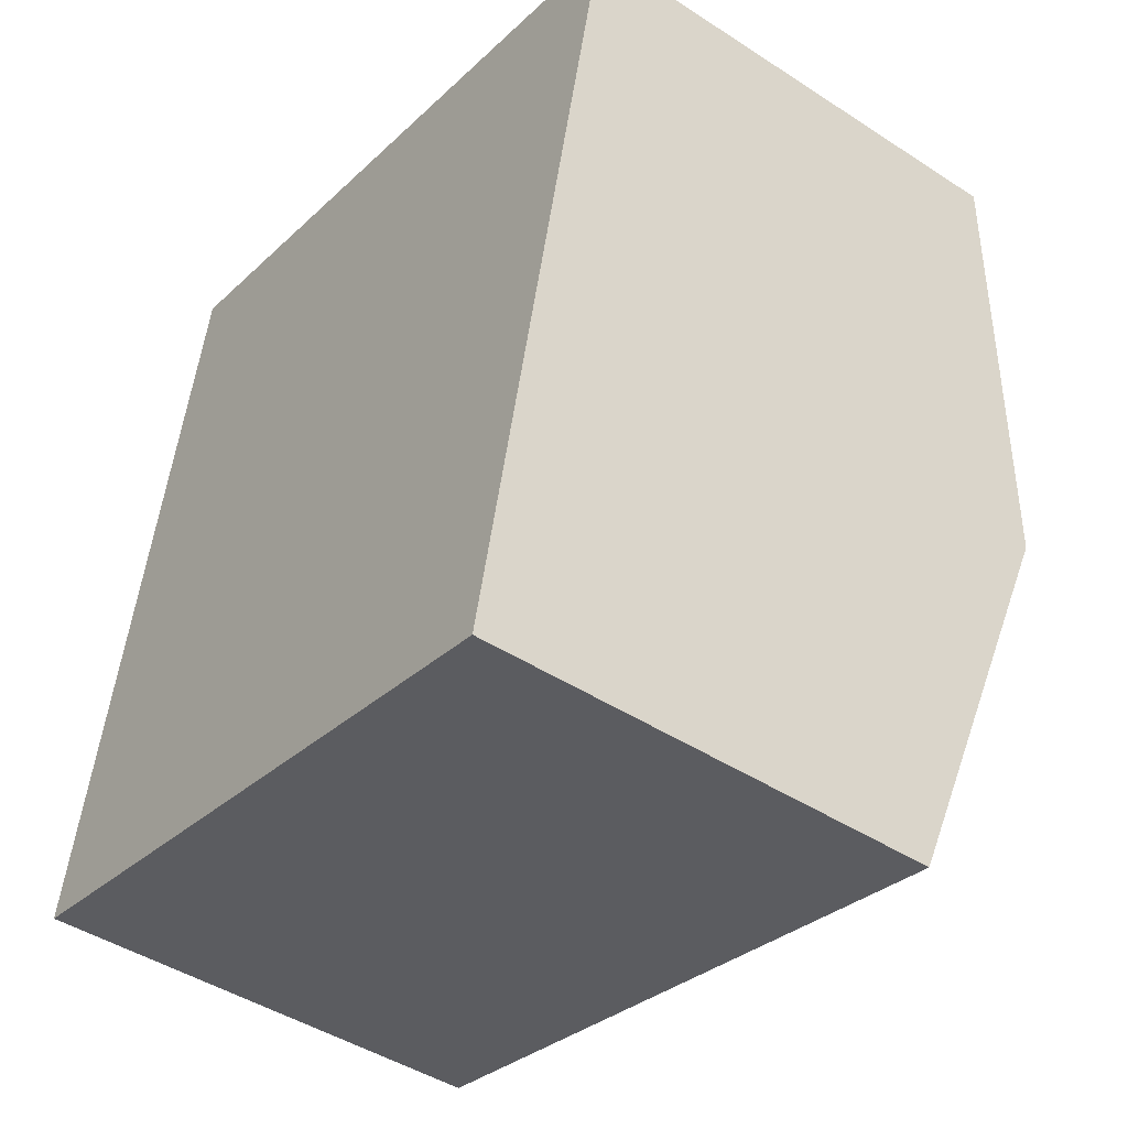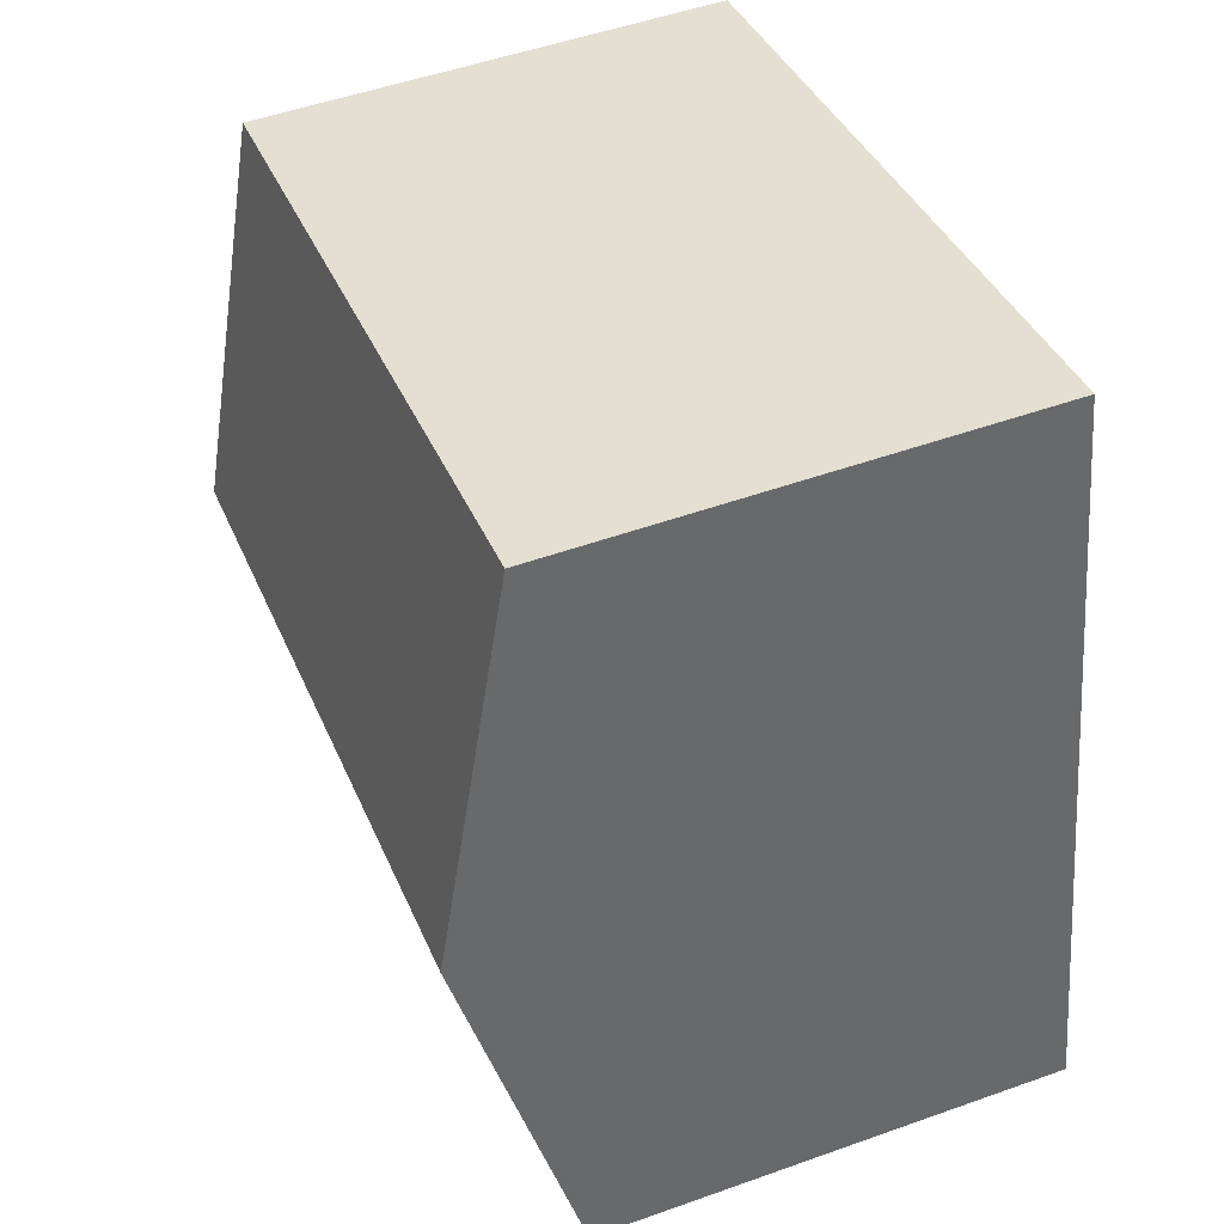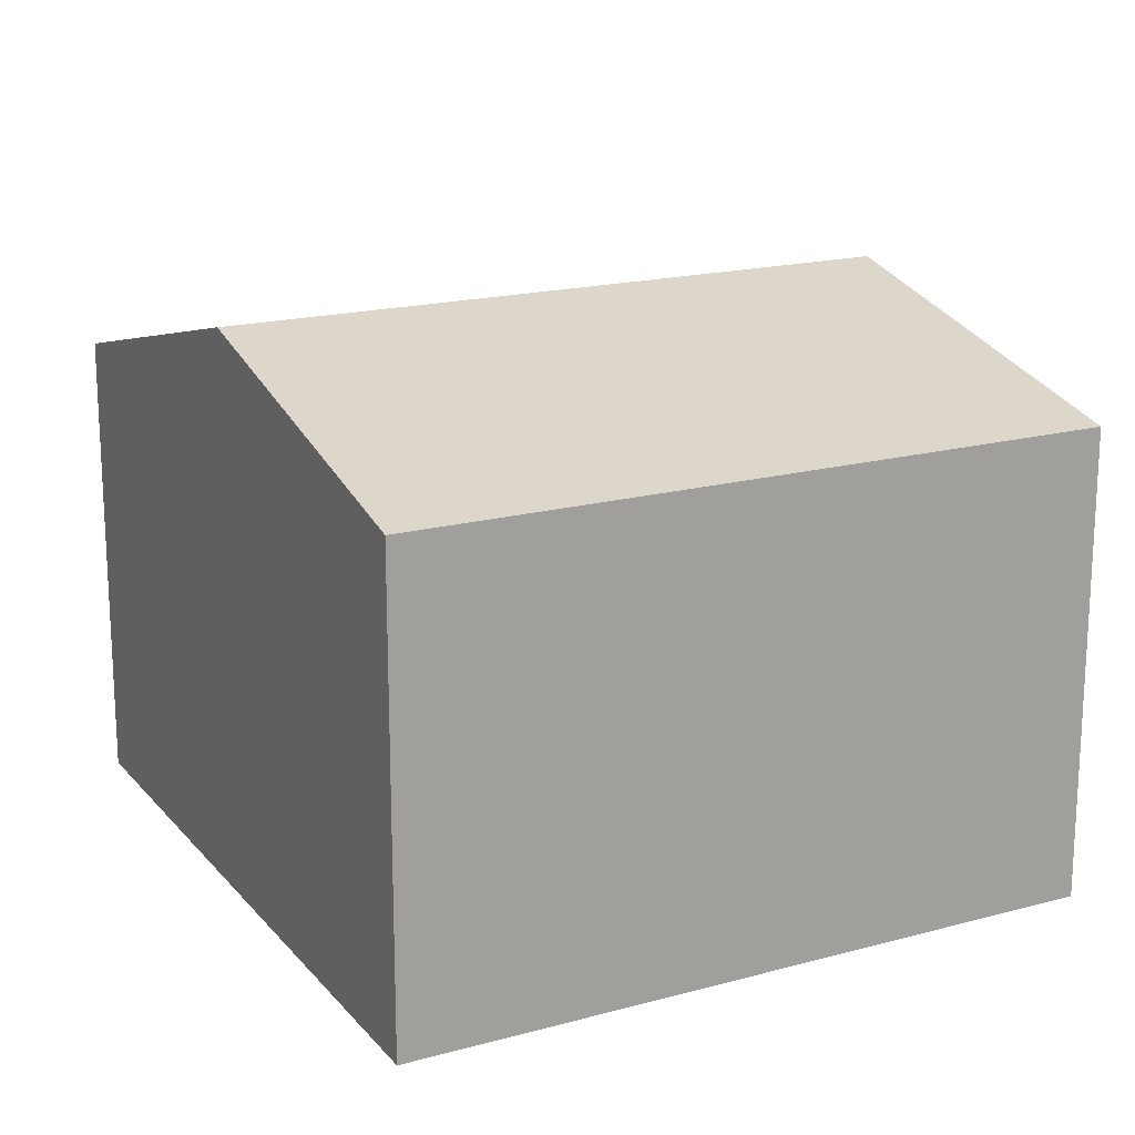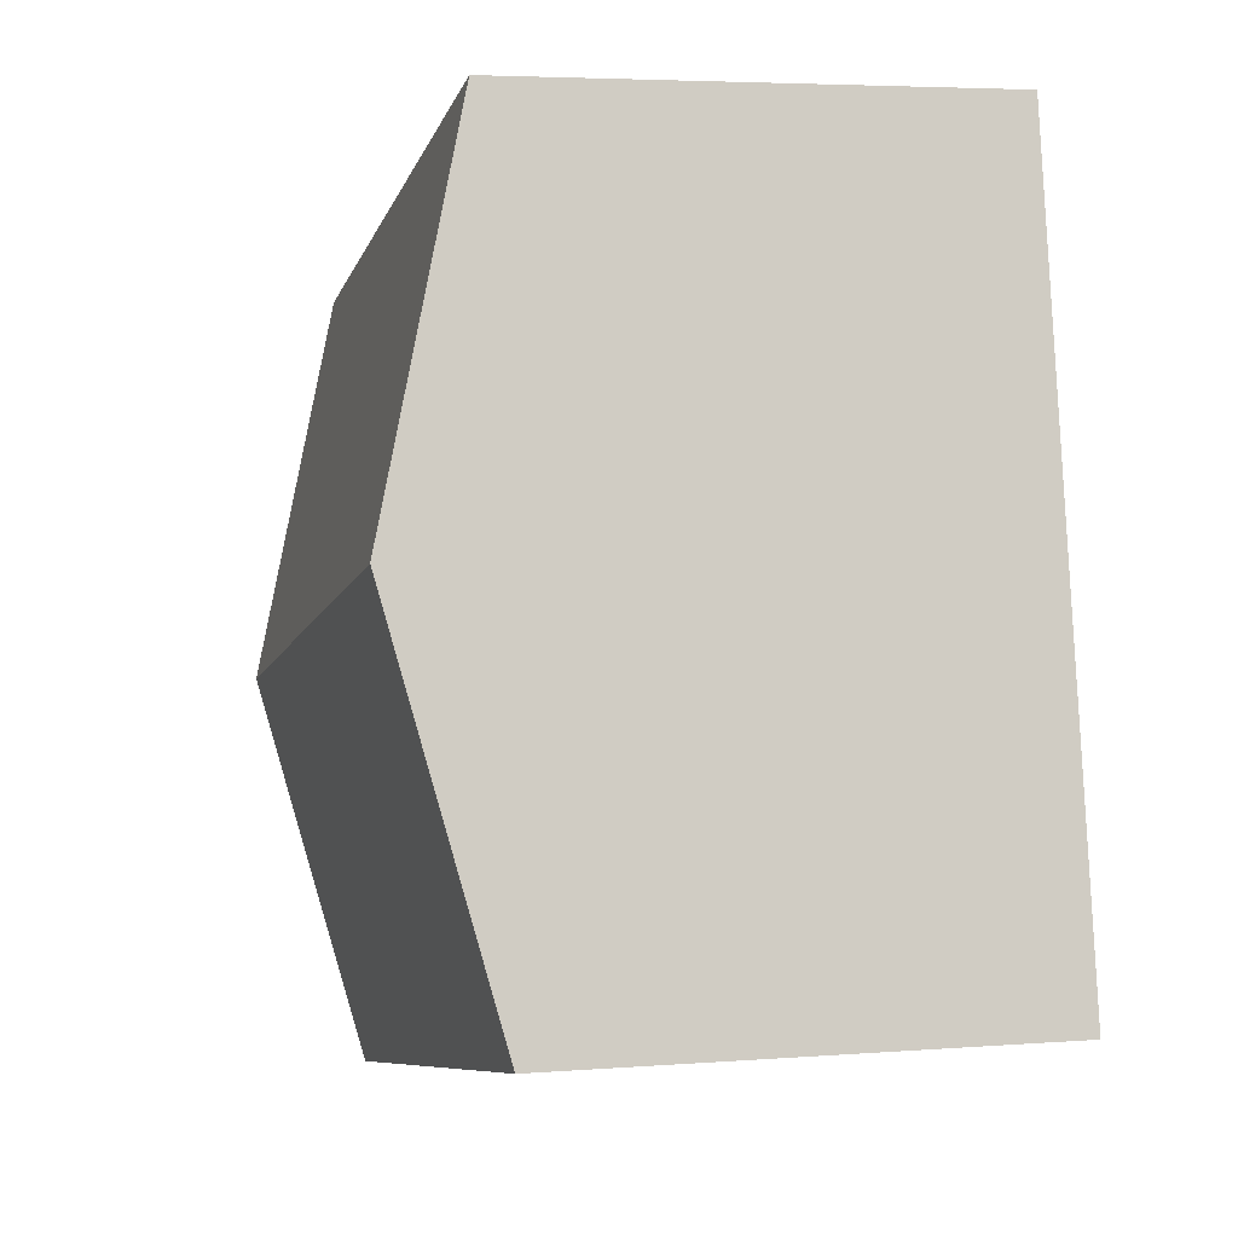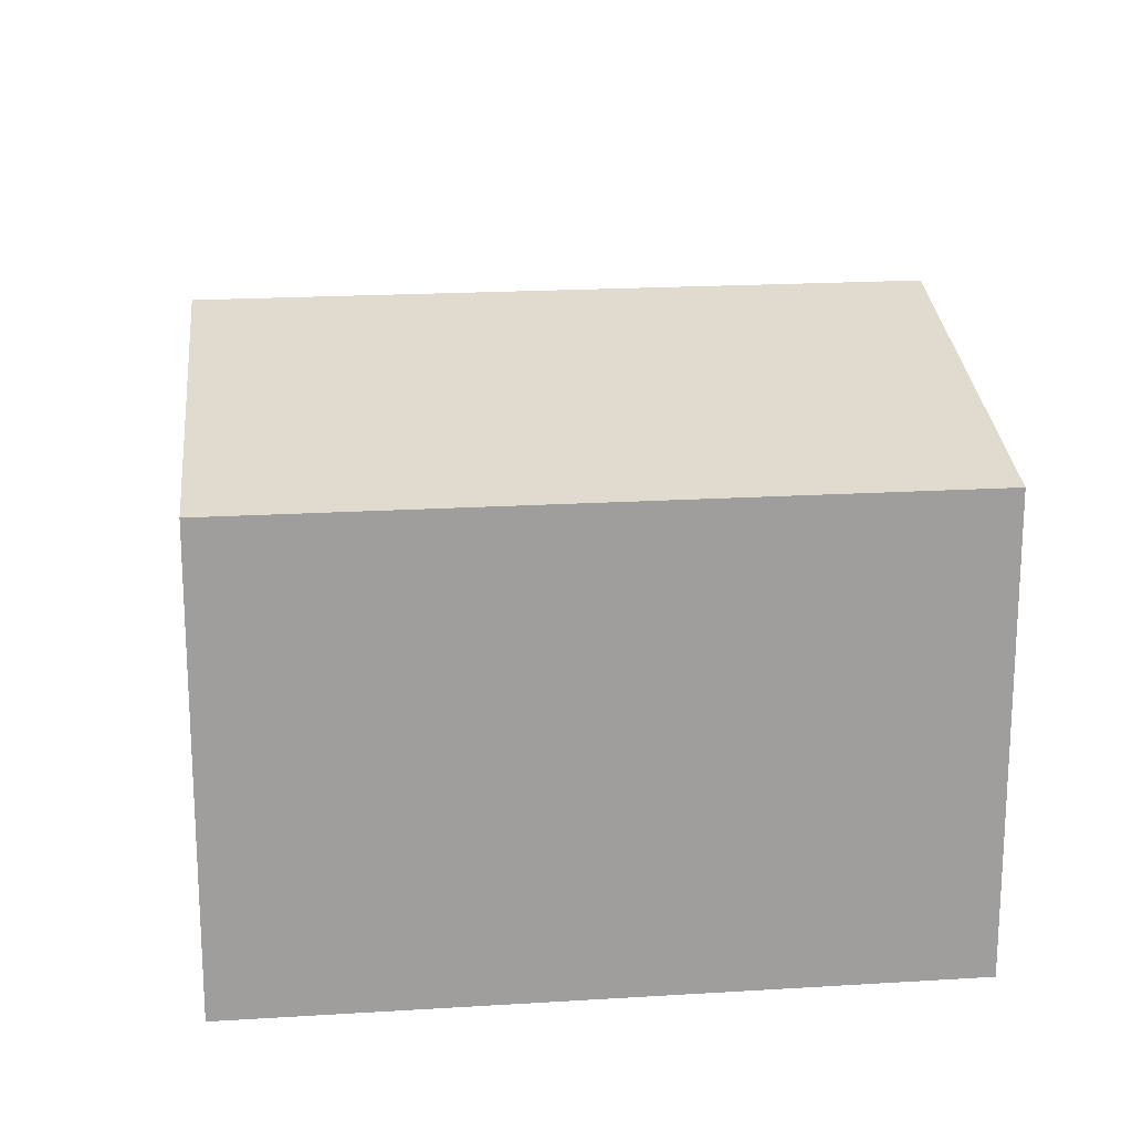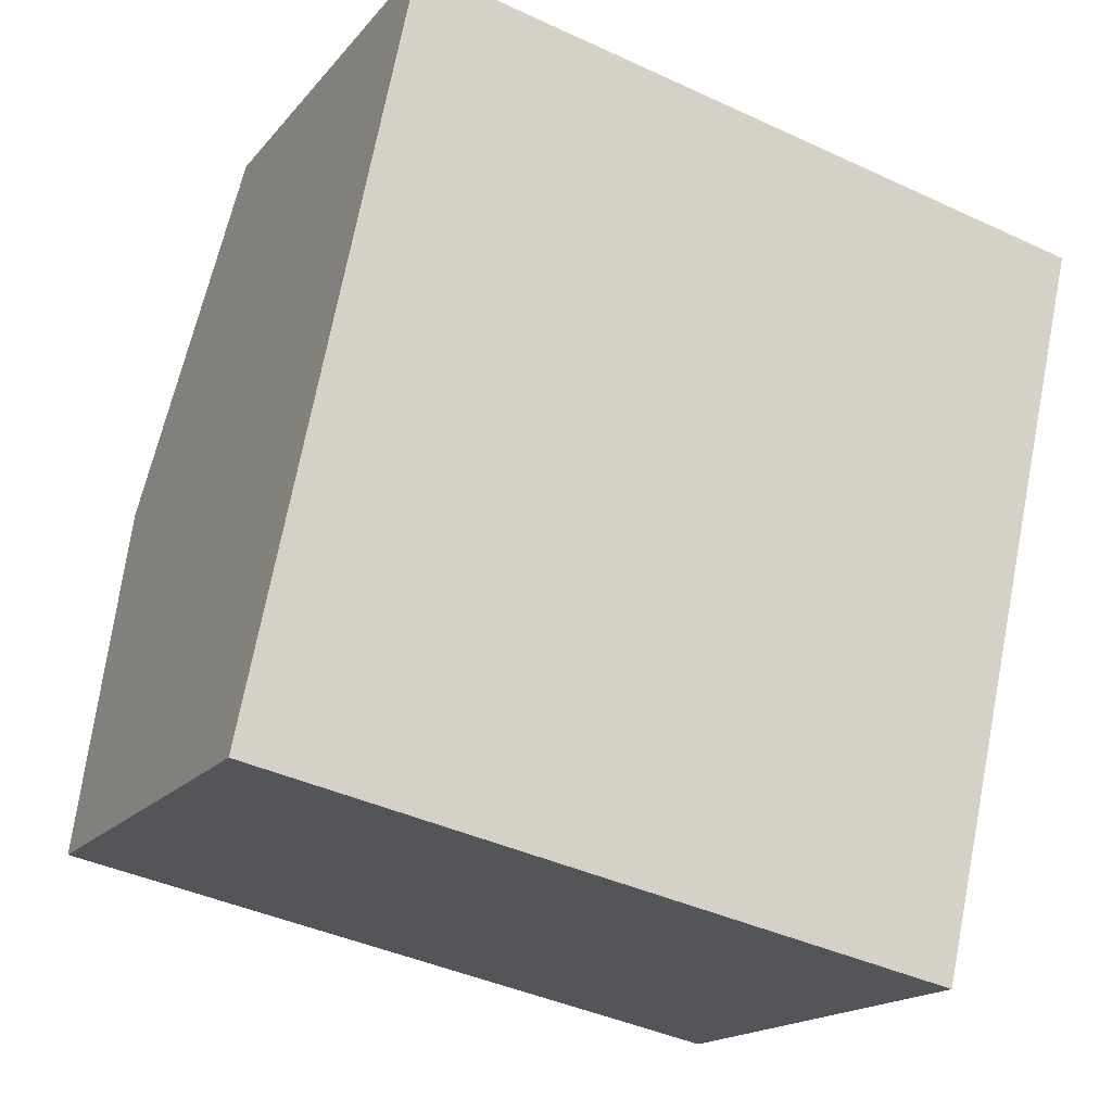
<metadata>
{"format":"obj","ext":"obj","renderer":"f3d","projection":"perspective","resolution":1024,"background":"white","views":[{"elev":-44.8,"azim":52.9,"up":"+Z"},{"elev":50.9,"azim":-111.3,"up":"+Z"},{"elev":17.8,"azim":-15.5,"up":"+Y"},{"elev":4.6,"azim":-104.2,"up":"+Z"},{"elev":19.4,"azim":6.0,"up":"+Y"},{"elev":-17.0,"azim":-25.7,"up":"+Z"}]}
</metadata>
<code>
v  8.733 6.406 2.536
v  1.732 5.352 8.54
v  9.704 5.352 6.753
v  0.872 6.406 4.298
v  7.77 5.361 -1.647
v  0 5.338 3.269e-16
v  7.77 1.009e-16 -1.647
v  0 0 0
v  0.872 -2.632e-16 4.298
v  1.732 -5.229e-16 8.54
v  9.704 -4.135e-16 6.753
v  8.733 -1.553e-16 2.536
g defaultobject
f 1 2 3
f 2 1 4
f 5 4 1
f 4 5 6
f 7 6 5
f 6 7 8
f 8 4 6
f 4 8 2
f 2 8 9
f 2 9 10
f 10 3 2
f 3 10 11
f 1 7 5
f 7 1 3
f 7 3 12
f 12 3 11
f 9 11 10
f 11 9 8
f 11 8 12
f 12 8 7

</code>
